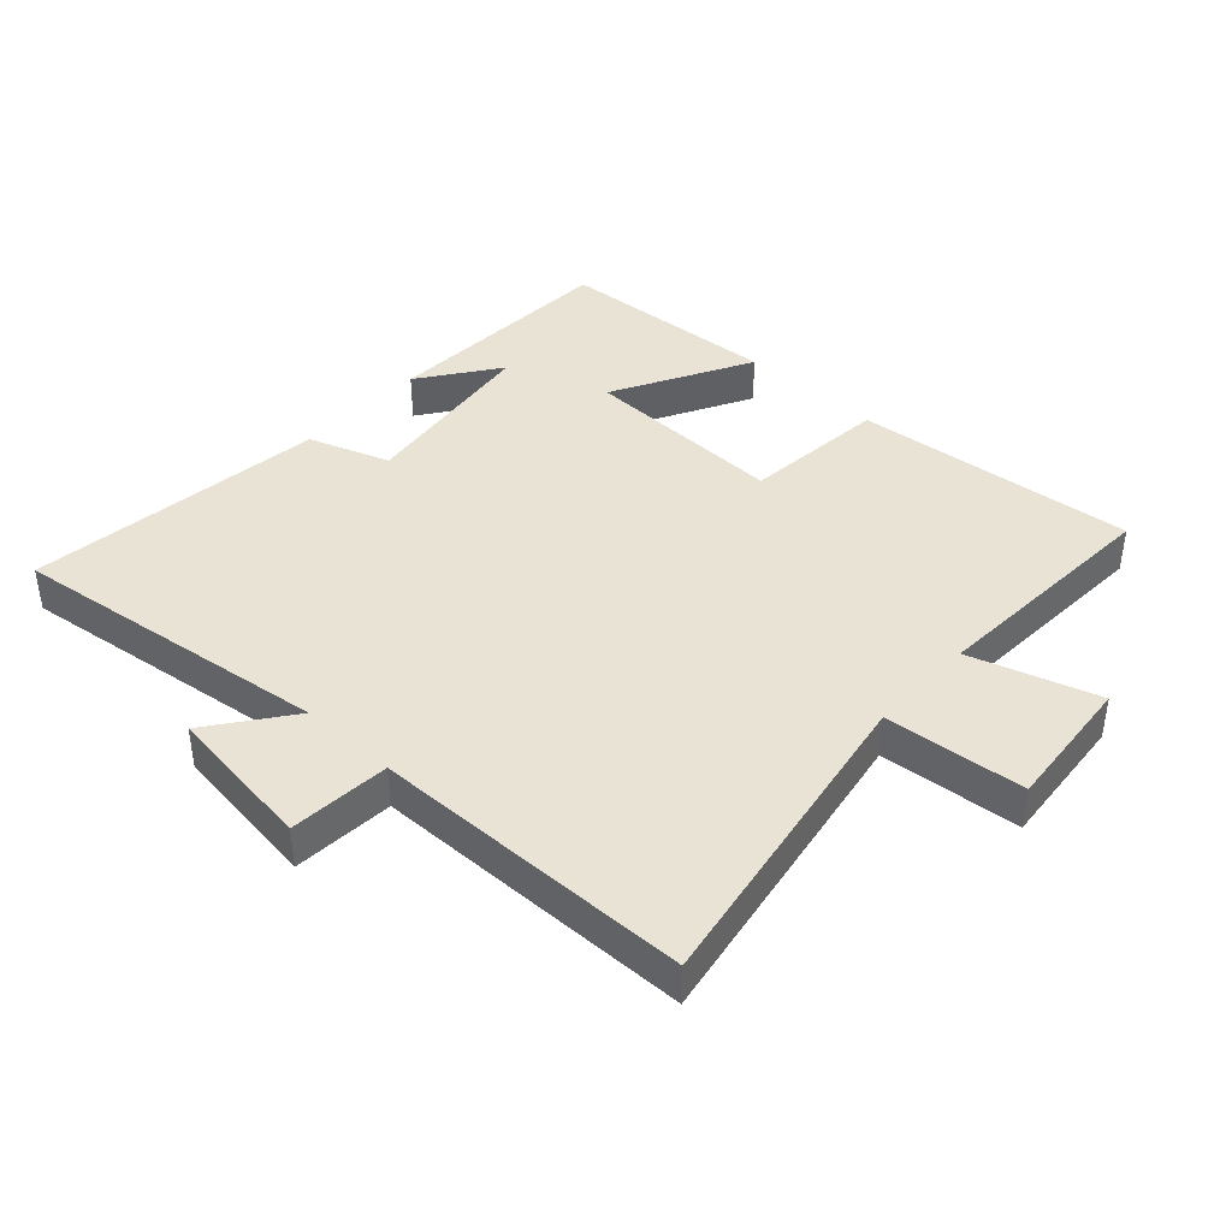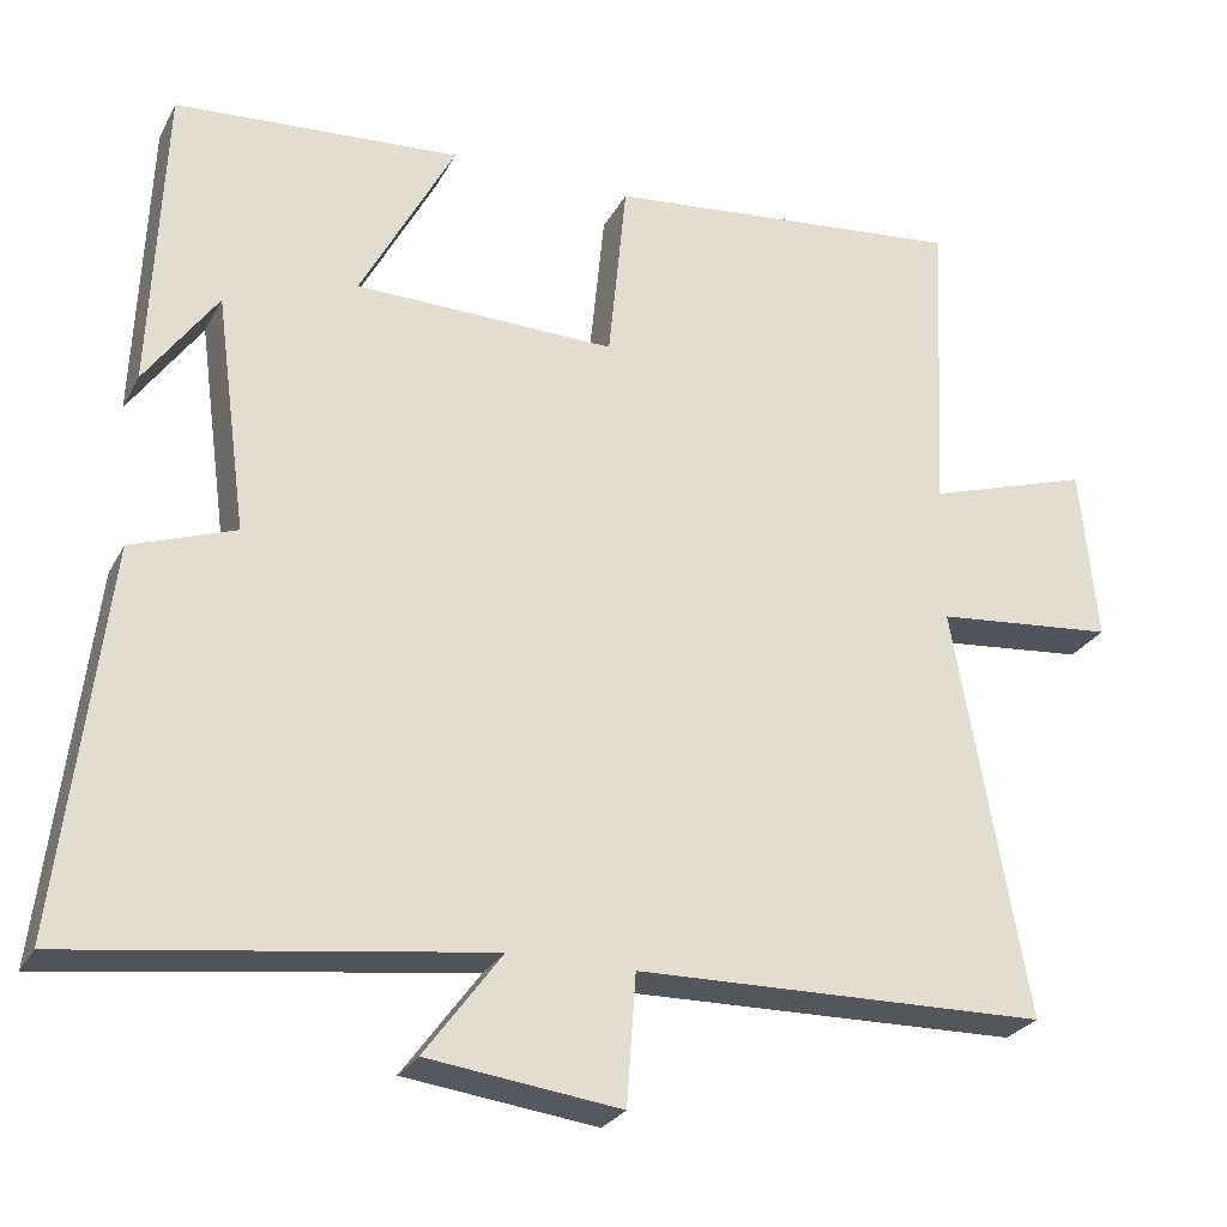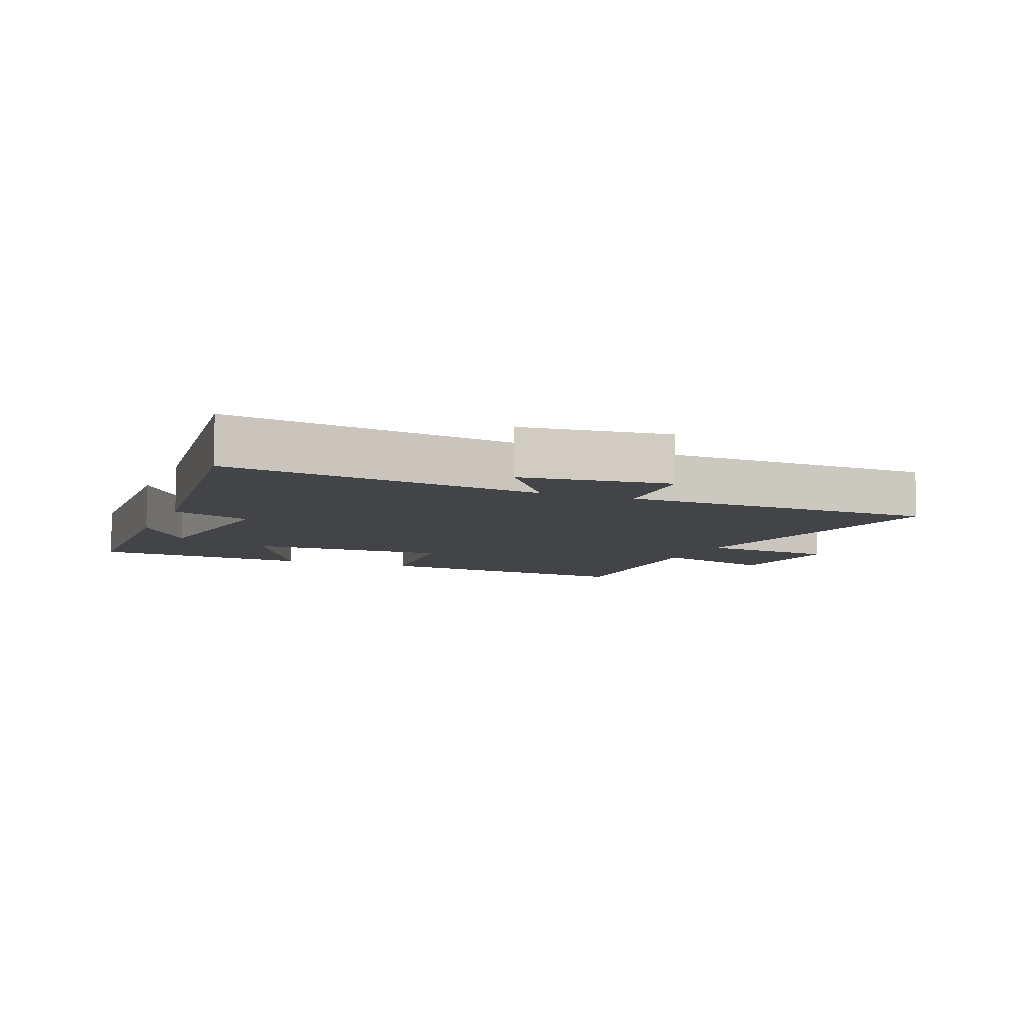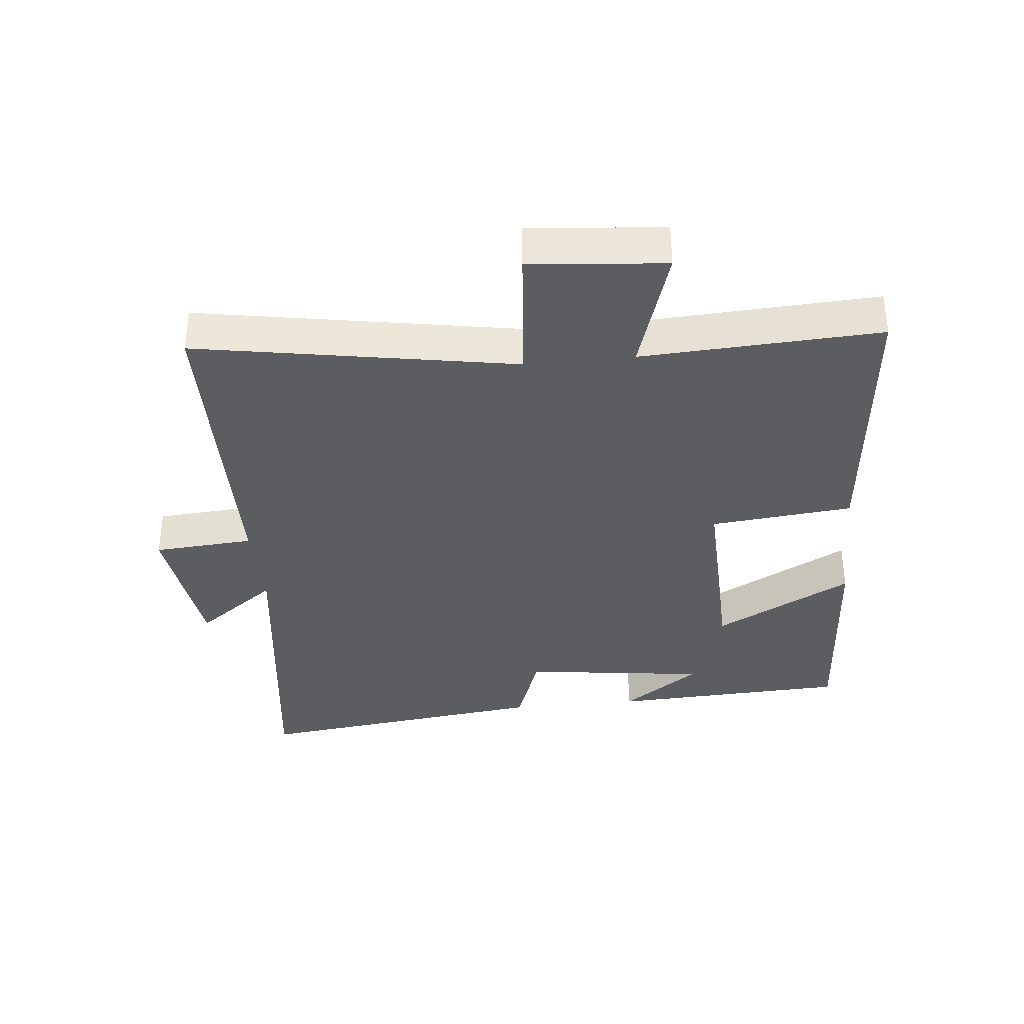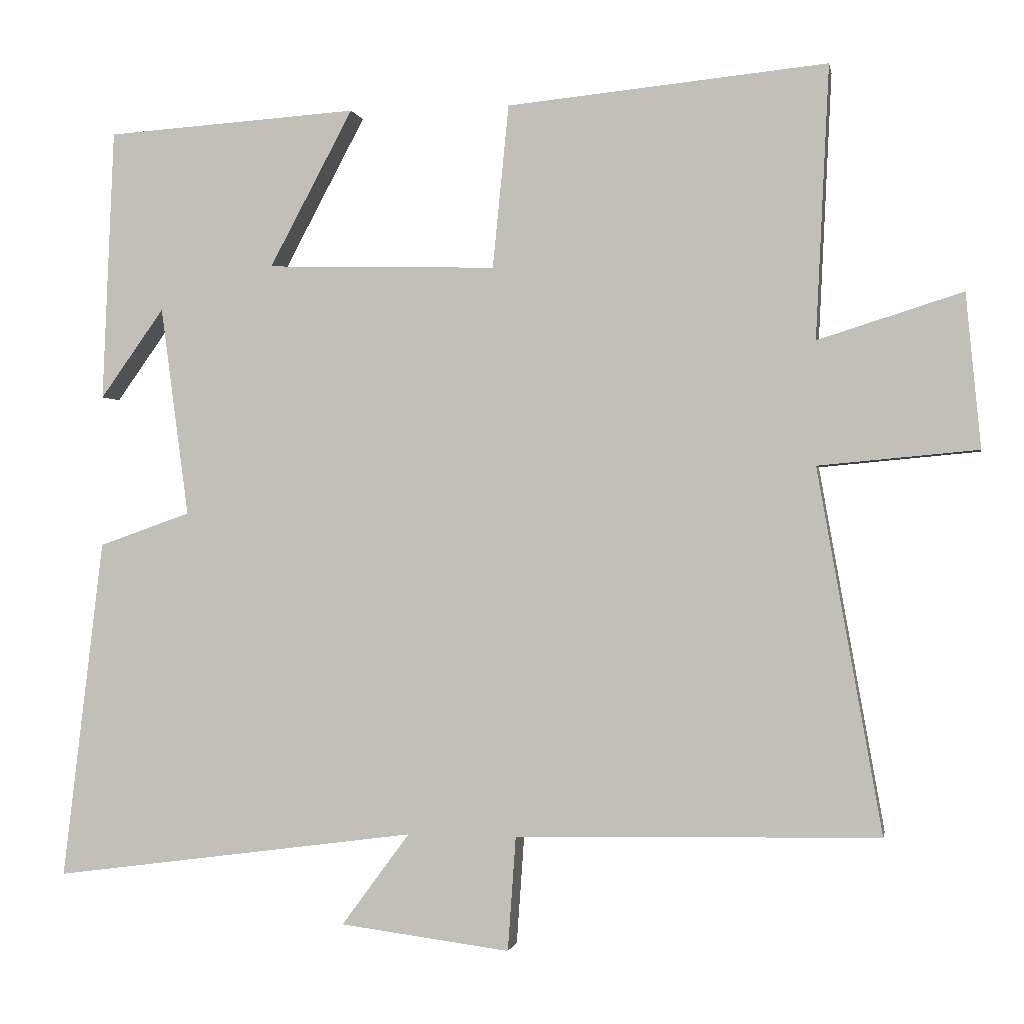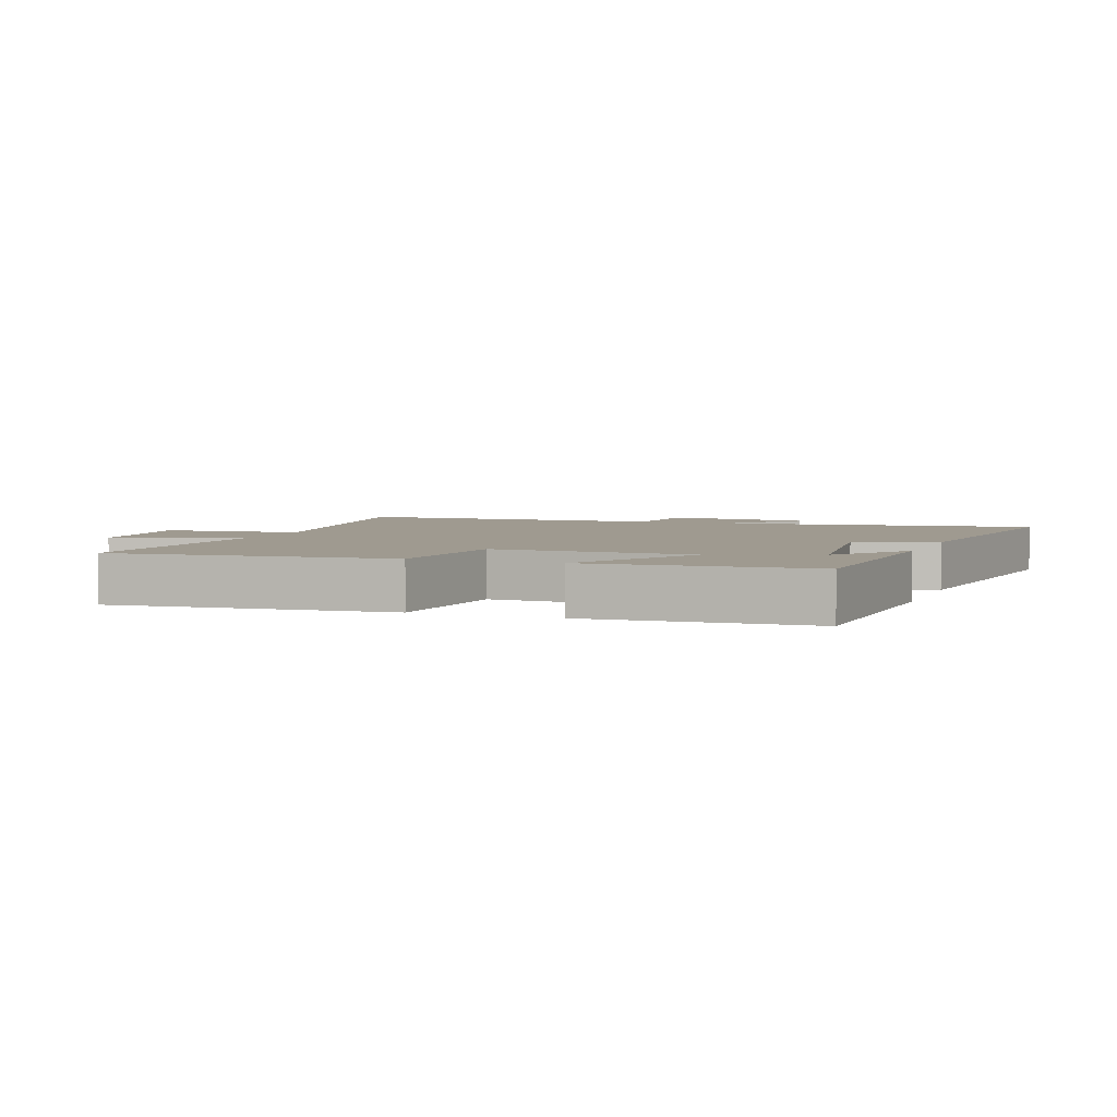
<metadata>
{"format":"obj","ext":"obj","renderer":"f3d","projection":"perspective","resolution":1024,"background":"white","views":[{"elev":41.3,"azim":-137.3,"up":"+Y"},{"elev":-26.4,"azim":157.3,"up":"+Z"},{"elev":-7.7,"azim":157.6,"up":"+Y"},{"elev":-36.0,"azim":-84.1,"up":"+Y"},{"elev":-0.7,"azim":-169.8,"up":"+Z"},{"elev":3.9,"azim":20.8,"up":"+Y"}]}
</metadata>
<code>
v 0.484 0.07 0.477
v 0.5 0.07 0.106
v 0.413 0.07 0.228
v 0.375 0.07 -0.058
v 0.5 0.07 -0.102
v 0.556 0.07 -0.566
v 0.058 0.07 -0.5
v 0.151 0.07 -0.626
v -0.081 0.07 -0.656
v -0.092 0.07 -0.5
v -0.588 0.07 -0.491
v -0.5 0.07 0.004
v -0.717 0.07 0.024
v -0.697 0.07 0.234
v -0.5 0.07 0.172
v -0.518 0.07 0.543
v -0.082 0.07 0.5
v -0.06 0.07 0.278
v 0.254 0.07 0.286
v 0.14 0.07 0.5
v 0.484 0 0.477
v 0.5 0 0.106
v 0.413 0 0.228
v 0.375 0 -0.058
v 0.5 0 -0.102
v 0.556 0 -0.566
v 0.058 0 -0.5
v 0.151 0 -0.626
v -0.081 0 -0.656
v -0.092 0 -0.5
v -0.588 0 -0.491
v -0.5 0 0.004
v -0.717 0 0.024
v -0.697 0 0.234
v -0.5 0 0.172
v -0.518 0 0.543
v -0.082 0 0.5
v -0.06 0 0.278
v 0.254 0 0.286
v 0.14 0 0.5
f 19 20 1
f 15 16 17 18
f 15 18 19
f 12 13 14 15
f 12 15 19
f 10 11 12 19
f 7 8 9 10
f 7 10 19 1
f 4 5 6 7
f 3 4 7
f 1 2 3
f 1 3 7
f 21 40 39
f 38 37 36 35
f 39 38 35
f 35 34 33 32
f 39 35 32
f 39 32 31 30
f 30 29 28 27
f 21 39 30 27
f 27 26 25 24
f 27 24 23
f 23 22 21
f 27 23 21
f 1 21 22 2
f 2 22 23 3
f 3 23 24 4
f 4 24 25 5
f 5 25 26 6
f 6 26 27 7
f 7 27 28 8
f 8 28 29 9
f 9 29 30 10
f 10 30 31 11
f 11 31 32 12
f 12 32 33 13
f 13 33 34 14
f 14 34 35 15
f 15 35 36 16
f 16 36 37 17
f 17 37 38 18
f 18 38 39 19
f 19 39 40 20
f 20 40 21 1

</code>
